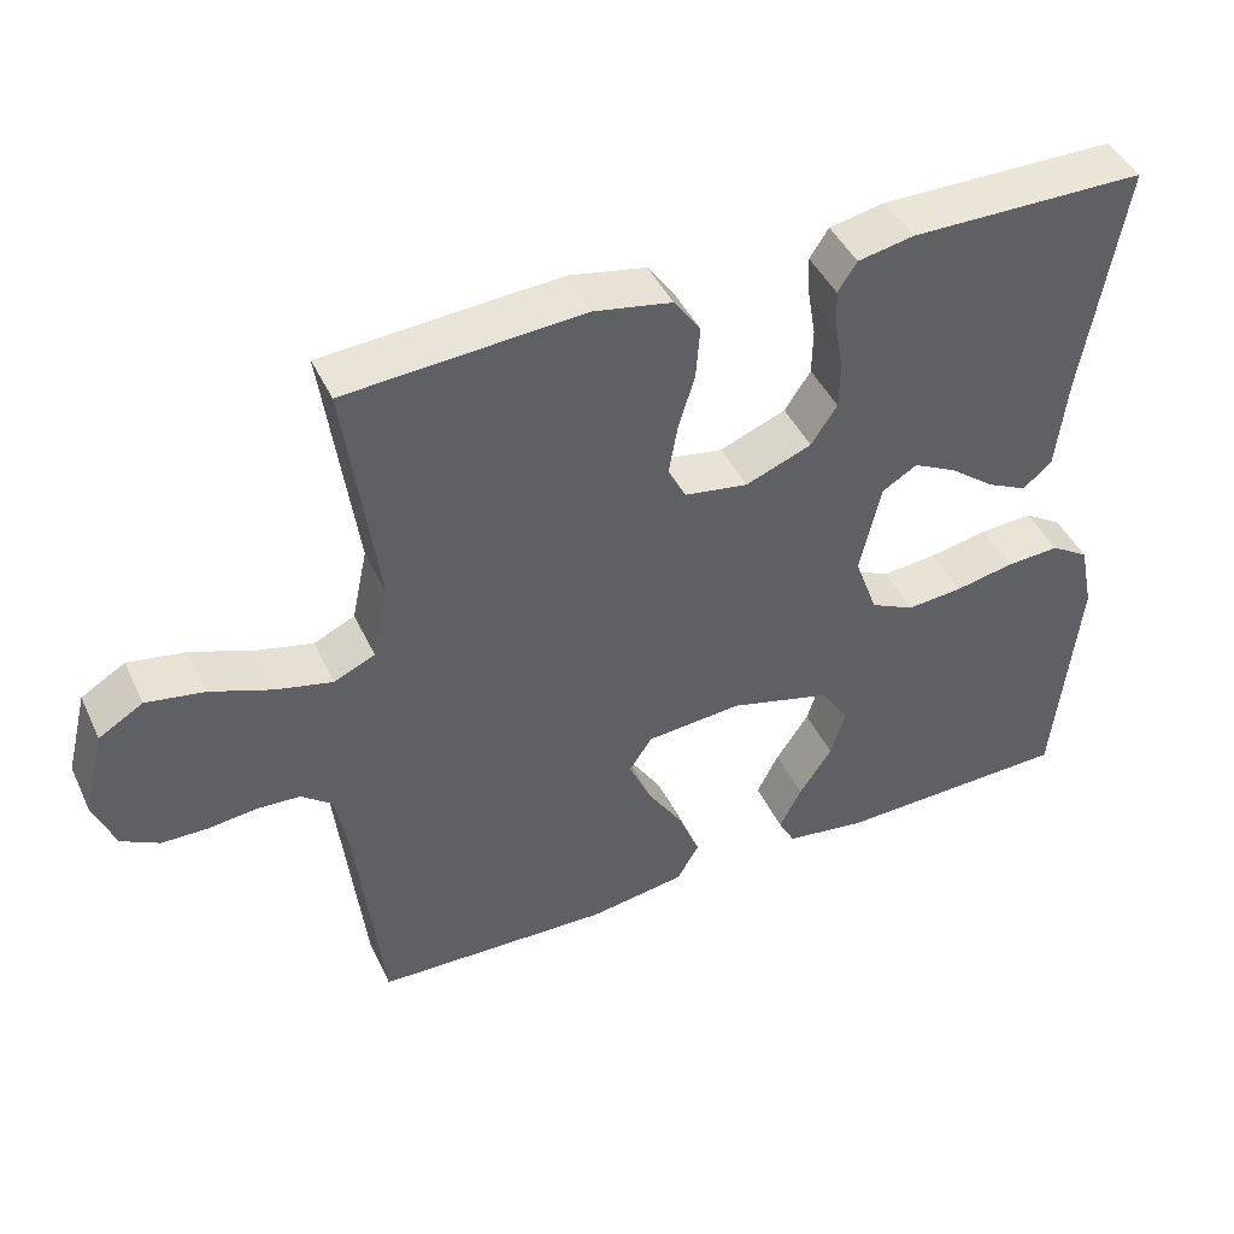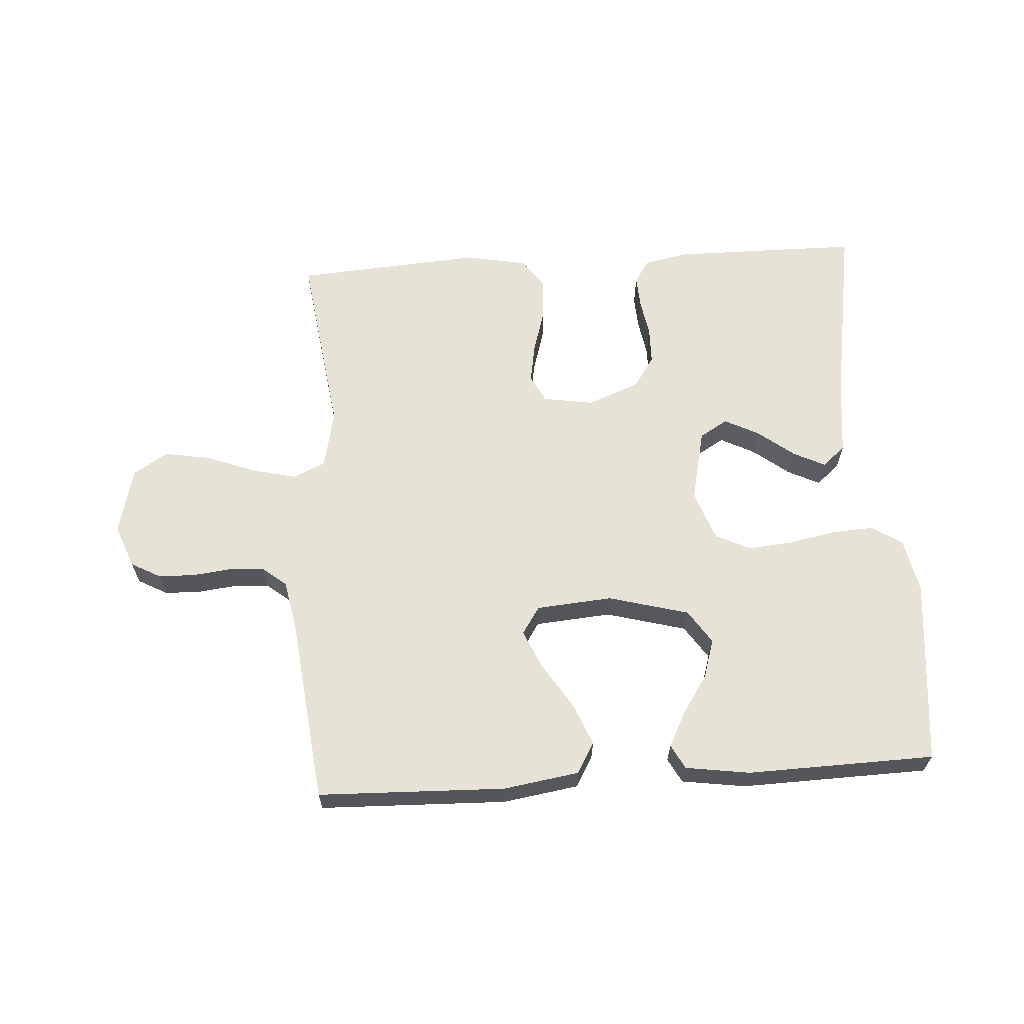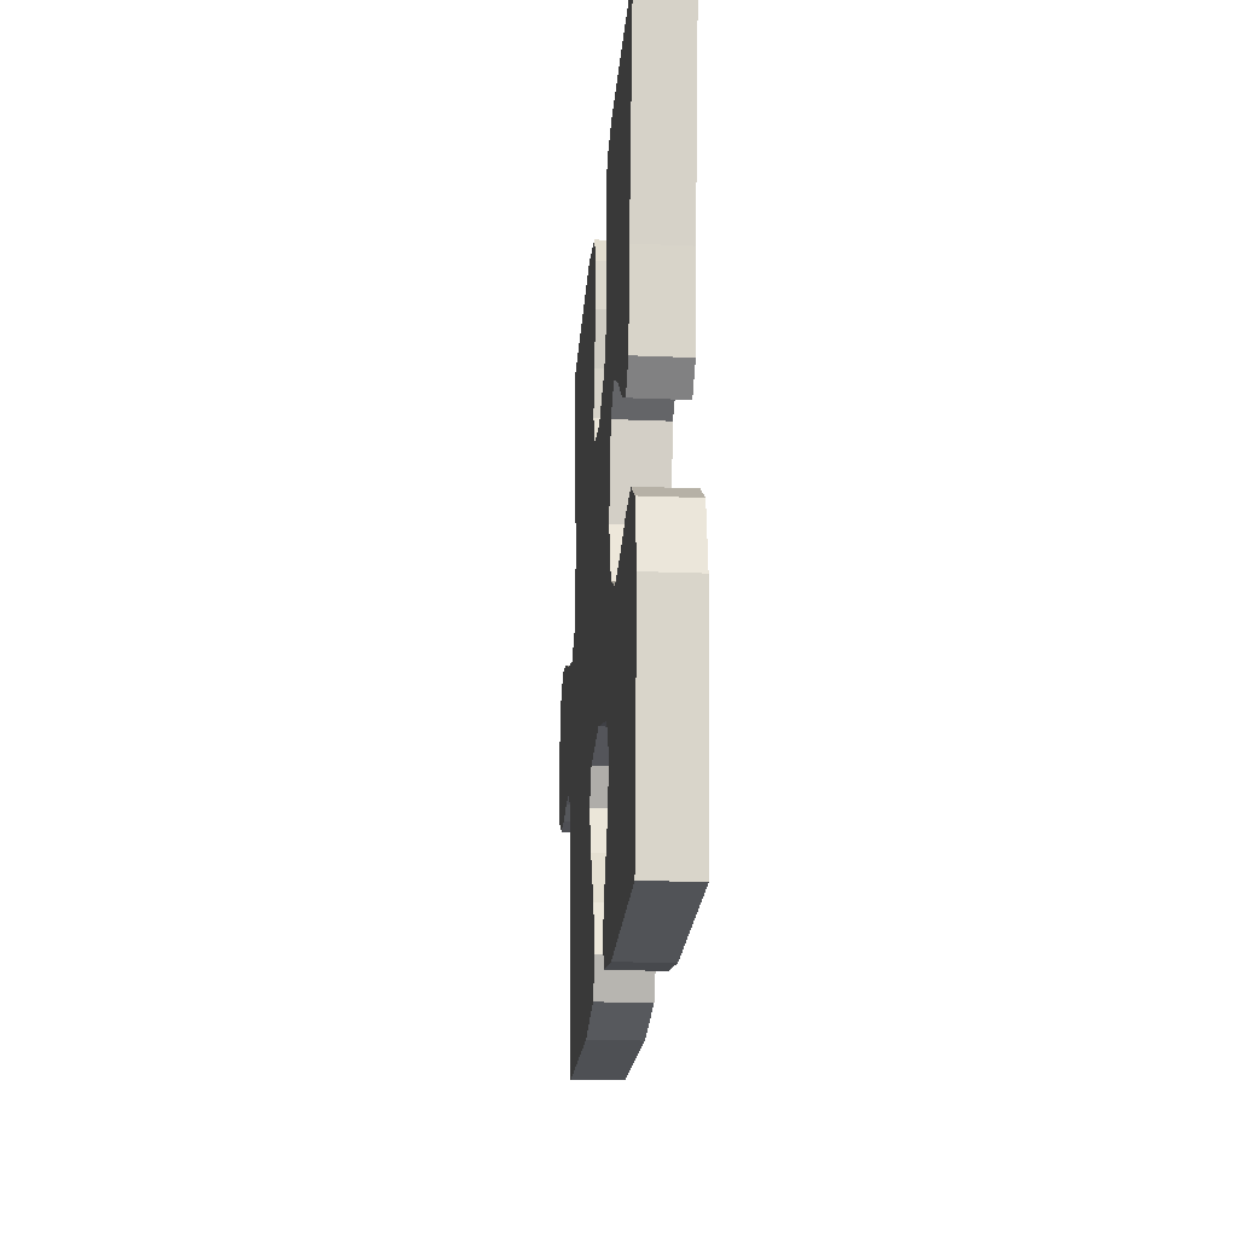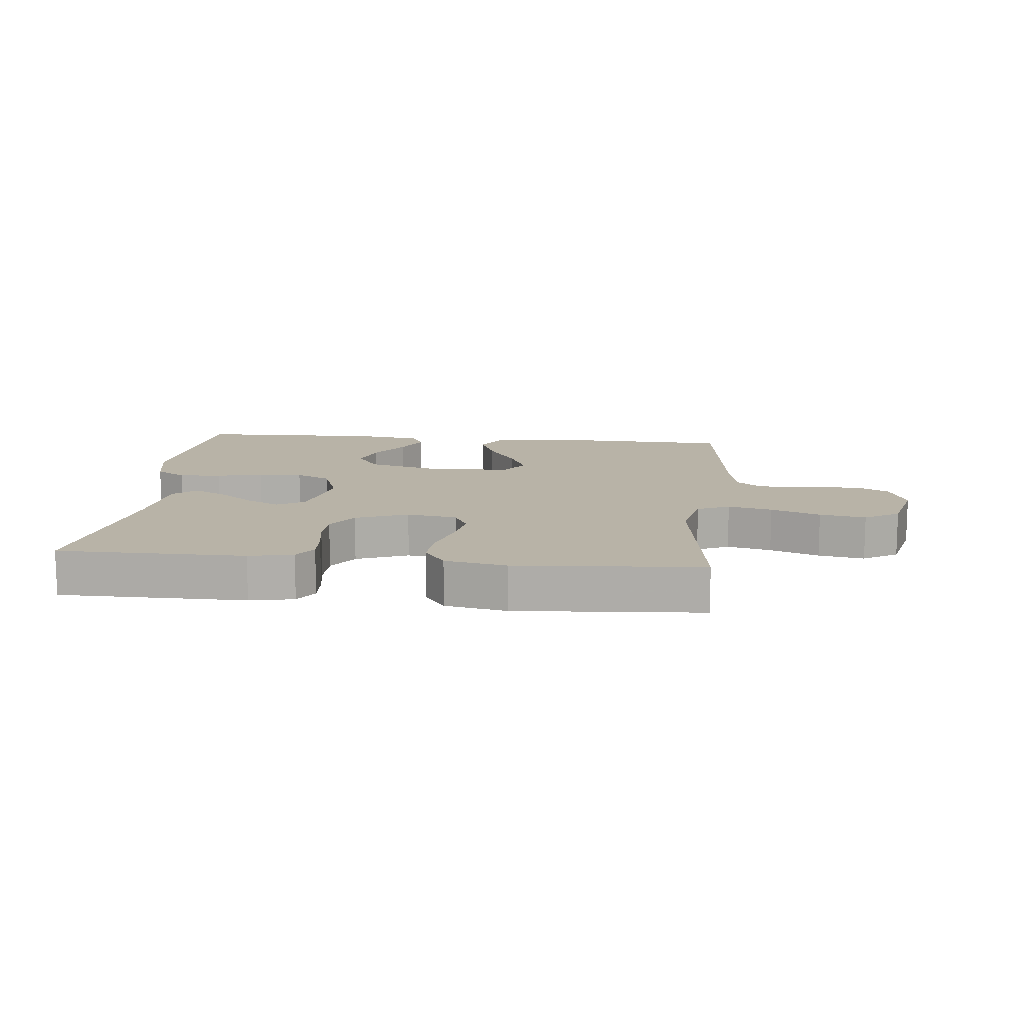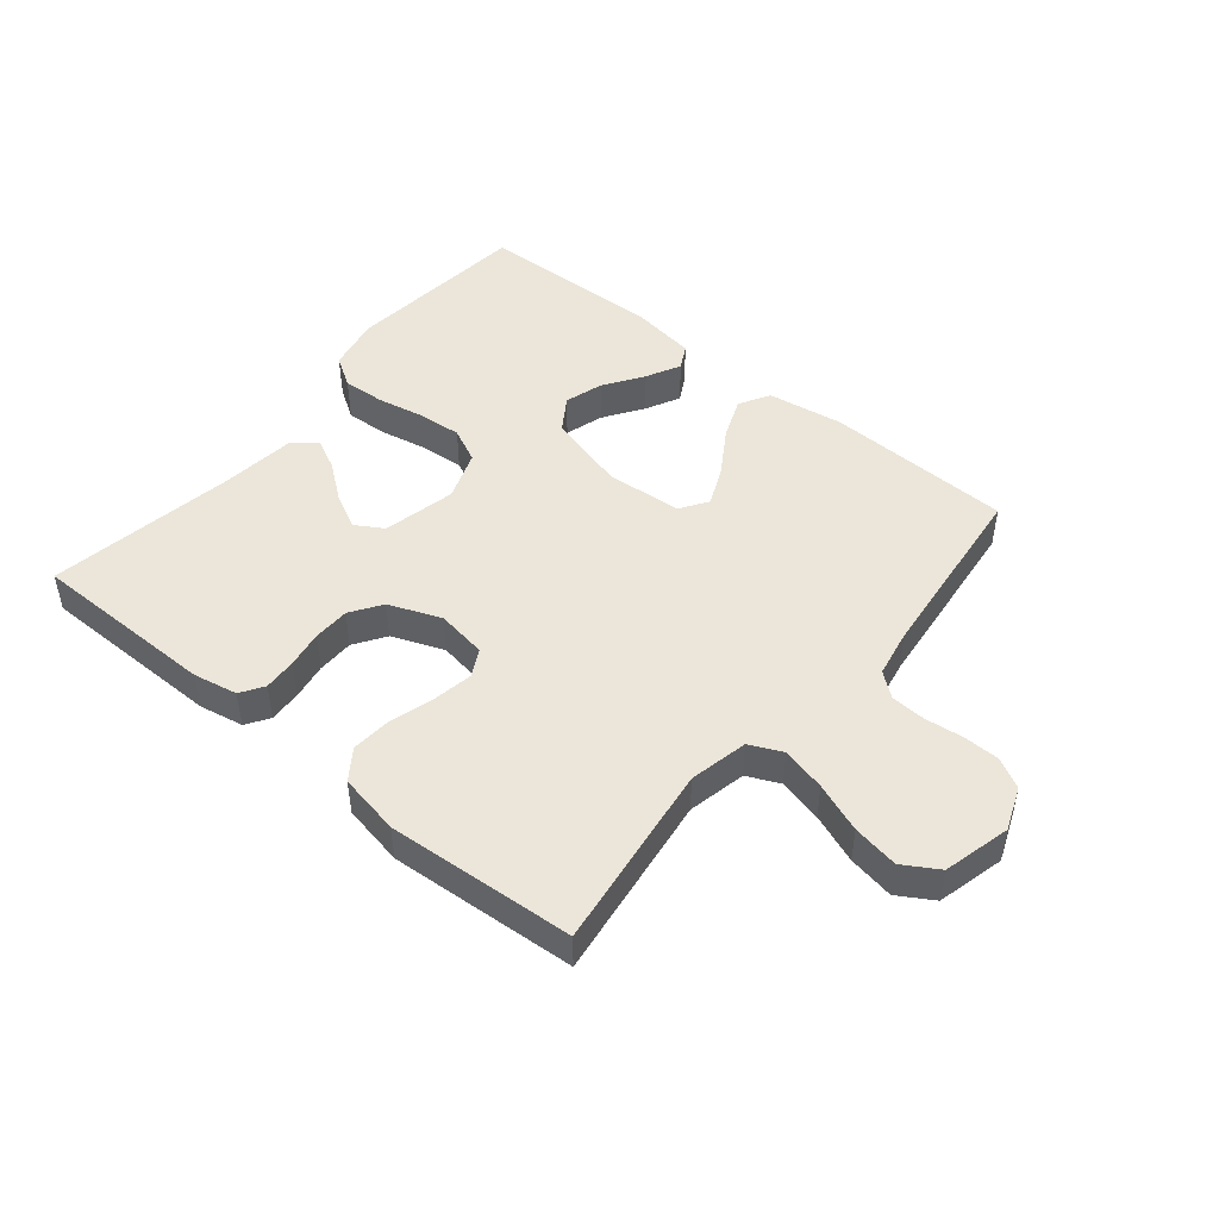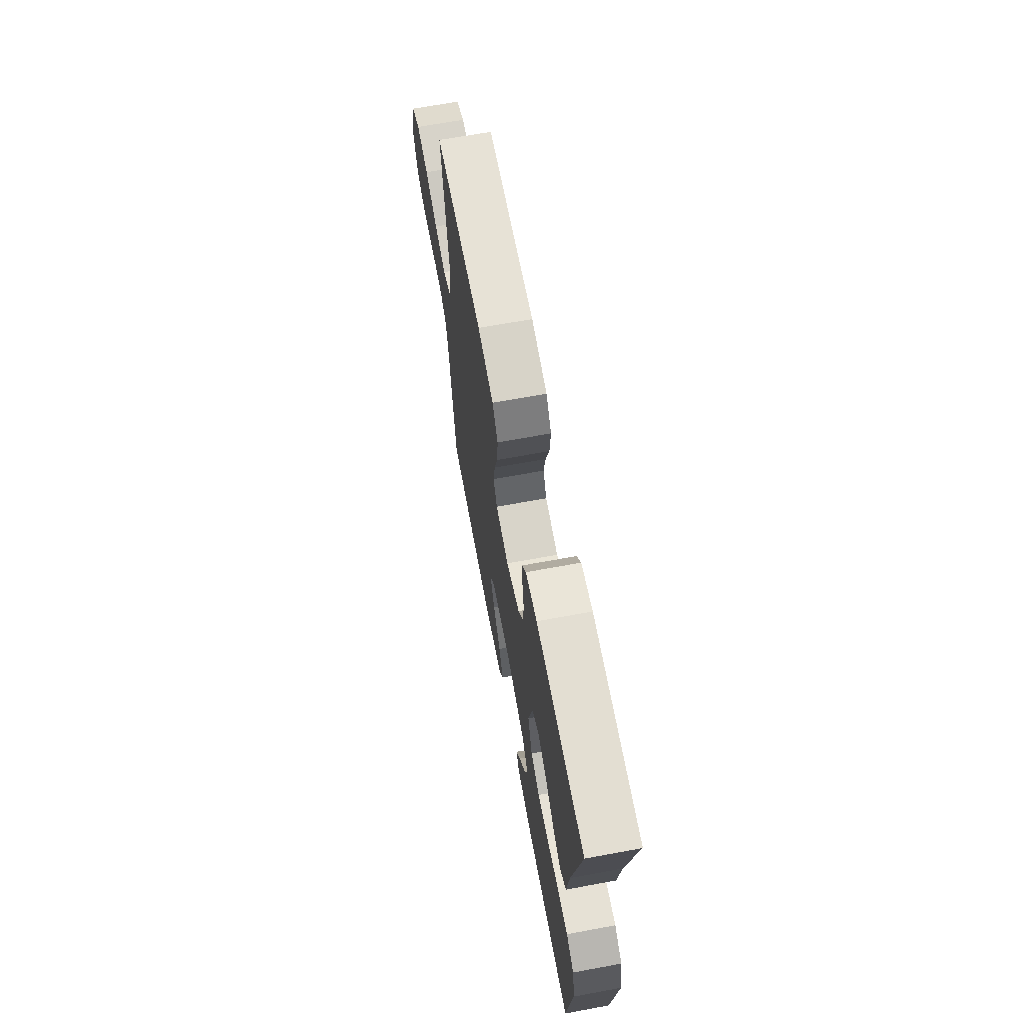
<metadata>
{"format":"obj","ext":"obj","renderer":"f3d","projection":"perspective","resolution":1024,"background":"white","views":[{"elev":44.4,"azim":155.9,"up":"+Z"},{"elev":63.7,"azim":176.3,"up":"+Y"},{"elev":-20.4,"azim":-94.4,"up":"+Z"},{"elev":12.7,"azim":5.8,"up":"+Y"},{"elev":47.5,"azim":39.5,"up":"+Y"},{"elev":67.1,"azim":-100.5,"up":"+Z"}]}
</metadata>
<code>
v -0.5 0.07 0.5
v -0.2 0.07 0.502
v -0.129 0.07 0.488
v -0.105 0.07 0.451
v -0.108 0.07 0.398
v -0.118 0.07 0.339
v -0.117 0.07 0.28
v -0.084 0.07 0.23
v 0 0.07 0.197
v 0.081 0.07 0.21
v 0.104 0.07 0.254
v 0.093 0.07 0.317
v 0.072 0.07 0.388
v 0.067 0.07 0.454
v 0.101 0.07 0.502
v 0.2 0.07 0.521
v 0.5 0.07 0.5
v 0.459 0.07 0.2
v 0.479 0.07 0.106
v 0.531 0.07 0.082
v 0.602 0.07 0.099
v 0.681 0.07 0.129
v 0.755 0.07 0.142
v 0.811 0.07 0.108
v 0.838 0.07 0
v 0.811 0.07 -0.069
v 0.763 0.07 -0.095
v 0.704 0.07 -0.096
v 0.643 0.07 -0.089
v 0.588 0.07 -0.092
v 0.549 0.07 -0.123
v 0.534 0.07 -0.2
v 0.5 0.07 -0.5
v 0.2 0.07 -0.509
v 0.078 0.07 -0.49
v 0.05 0.07 -0.441
v 0.077 0.07 -0.374
v 0.123 0.07 -0.302
v 0.151 0.07 -0.239
v 0.122 0.07 -0.195
v 0 0.07 -0.185
v -0.129 0.07 -0.22
v -0.165 0.07 -0.274
v -0.146 0.07 -0.336
v -0.104 0.07 -0.399
v -0.076 0.07 -0.454
v -0.097 0.07 -0.493
v -0.2 0.07 -0.508
v -0.5 0.07 -0.5
v -0.53 0.07 -0.2
v -0.512 0.07 -0.113
v -0.463 0.07 -0.082
v -0.395 0.07 -0.086
v -0.32 0.07 -0.101
v -0.249 0.07 -0.107
v -0.193 0.07 -0.08
v -0.164 0.07 0
v -0.19 0.07 0.117
v -0.235 0.07 0.144
v -0.29 0.07 0.116
v -0.348 0.07 0.071
v -0.399 0.07 0.046
v -0.436 0.07 0.077
v -0.45 0.07 0.2
v -0.5 0 0.5
v -0.2 0 0.502
v -0.129 0 0.488
v -0.105 0 0.451
v -0.108 0 0.398
v -0.118 0 0.339
v -0.117 0 0.28
v -0.084 0 0.23
v 0 0 0.197
v 0.081 0 0.21
v 0.104 0 0.254
v 0.093 0 0.317
v 0.072 0 0.388
v 0.067 0 0.454
v 0.101 0 0.502
v 0.2 0 0.521
v 0.5 0 0.5
v 0.459 0 0.2
v 0.479 0 0.106
v 0.531 0 0.082
v 0.602 0 0.099
v 0.681 0 0.129
v 0.755 0 0.142
v 0.811 0 0.108
v 0.838 0 0
v 0.811 0 -0.069
v 0.763 0 -0.095
v 0.704 0 -0.096
v 0.643 0 -0.089
v 0.588 0 -0.092
v 0.549 0 -0.123
v 0.534 0 -0.2
v 0.5 0 -0.5
v 0.2 0 -0.509
v 0.078 0 -0.49
v 0.05 0 -0.441
v 0.077 0 -0.374
v 0.123 0 -0.302
v 0.151 0 -0.239
v 0.122 0 -0.195
v 0 0 -0.185
v -0.129 0 -0.22
v -0.165 0 -0.274
v -0.146 0 -0.336
v -0.104 0 -0.399
v -0.076 0 -0.454
v -0.097 0 -0.493
v -0.2 0 -0.508
v -0.5 0 -0.5
v -0.53 0 -0.2
v -0.512 0 -0.113
v -0.463 0 -0.082
v -0.395 0 -0.086
v -0.32 0 -0.101
v -0.249 0 -0.107
v -0.193 0 -0.08
v -0.164 0 0
v -0.19 0 0.117
v -0.235 0 0.144
v -0.29 0 0.116
v -0.348 0 0.071
v -0.399 0 0.046
v -0.436 0 0.077
v -0.45 0 0.2
f 61 62 63 64
f 60 61 64 1
f 59 60 1 2
f 58 59 2 3
f 57 58 3 4
f 51 52 53 54
f 51 54 55
f 50 51 55
f 49 50 55
f 48 49 55 56
f 44 45 46 47
f 44 47 48
f 43 44 48
f 35 36 37 38
f 35 38 39
f 32 33 34 35
f 31 32 35 39
f 30 31 39 40
f 26 27 28 29
f 26 29 30
f 25 26 30
f 21 22 23 24
f 20 21 24 25
f 15 16 17 18
f 15 18 19
f 12 13 14 15
f 11 12 15 19
f 10 11 19 20
f 4 5 6
f 57 4 6
f 57 6 7
f 43 48 56 57
f 42 43 57 7
f 41 42 7 8
f 40 41 8 9
f 20 25 30 40
f 9 10 20 40
f 128 127 126 125
f 65 128 125 124
f 66 65 124 123
f 67 66 123 122
f 68 67 122 121
f 118 117 116 115
f 119 118 115
f 119 115 114
f 119 114 113
f 120 119 113 112
f 111 110 109 108
f 112 111 108
f 112 108 107
f 102 101 100 99
f 103 102 99
f 99 98 97 96
f 103 99 96 95
f 104 103 95 94
f 93 92 91 90
f 94 93 90
f 94 90 89
f 88 87 86 85
f 89 88 85 84
f 82 81 80 79
f 83 82 79
f 79 78 77 76
f 83 79 76 75
f 84 83 75 74
f 70 69 68
f 70 68 121
f 71 70 121
f 121 120 112 107
f 71 121 107 106
f 72 71 106 105
f 73 72 105 104
f 104 94 89 84
f 104 84 74 73
f 1 65 66 2
f 2 66 67 3
f 3 67 68 4
f 4 68 69 5
f 5 69 70 6
f 6 70 71 7
f 7 71 72 8
f 8 72 73 9
f 9 73 74 10
f 10 74 75 11
f 11 75 76 12
f 12 76 77 13
f 13 77 78 14
f 14 78 79 15
f 15 79 80 16
f 16 80 81 17
f 17 81 82 18
f 18 82 83 19
f 19 83 84 20
f 20 84 85 21
f 21 85 86 22
f 22 86 87 23
f 23 87 88 24
f 24 88 89 25
f 25 89 90 26
f 26 90 91 27
f 27 91 92 28
f 28 92 93 29
f 29 93 94 30
f 30 94 95 31
f 31 95 96 32
f 32 96 97 33
f 33 97 98 34
f 34 98 99 35
f 35 99 100 36
f 36 100 101 37
f 37 101 102 38
f 38 102 103 39
f 39 103 104 40
f 40 104 105 41
f 41 105 106 42
f 42 106 107 43
f 43 107 108 44
f 44 108 109 45
f 45 109 110 46
f 46 110 111 47
f 47 111 112 48
f 48 112 113 49
f 49 113 114 50
f 50 114 115 51
f 51 115 116 52
f 52 116 117 53
f 53 117 118 54
f 54 118 119 55
f 55 119 120 56
f 56 120 121 57
f 57 121 122 58
f 58 122 123 59
f 59 123 124 60
f 60 124 125 61
f 61 125 126 62
f 62 126 127 63
f 63 127 128 64
f 64 128 65 1

</code>
